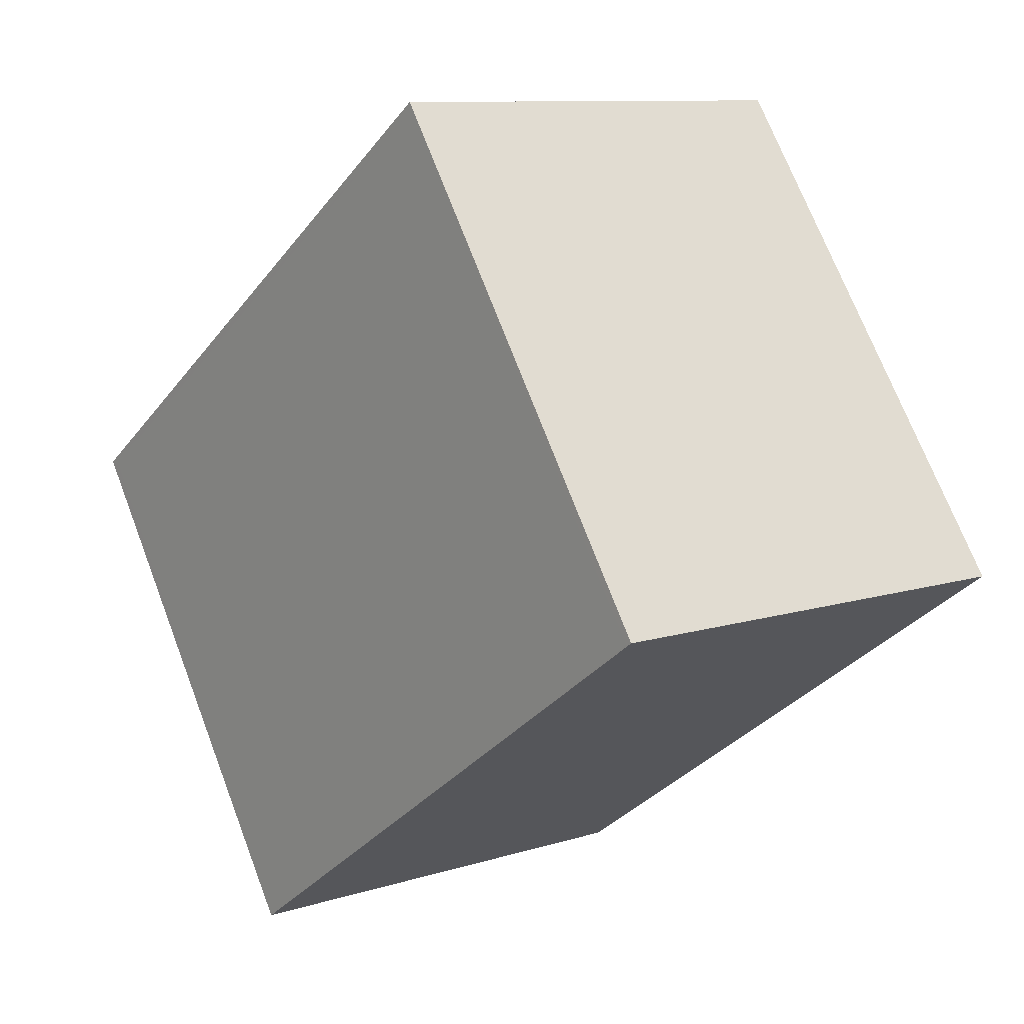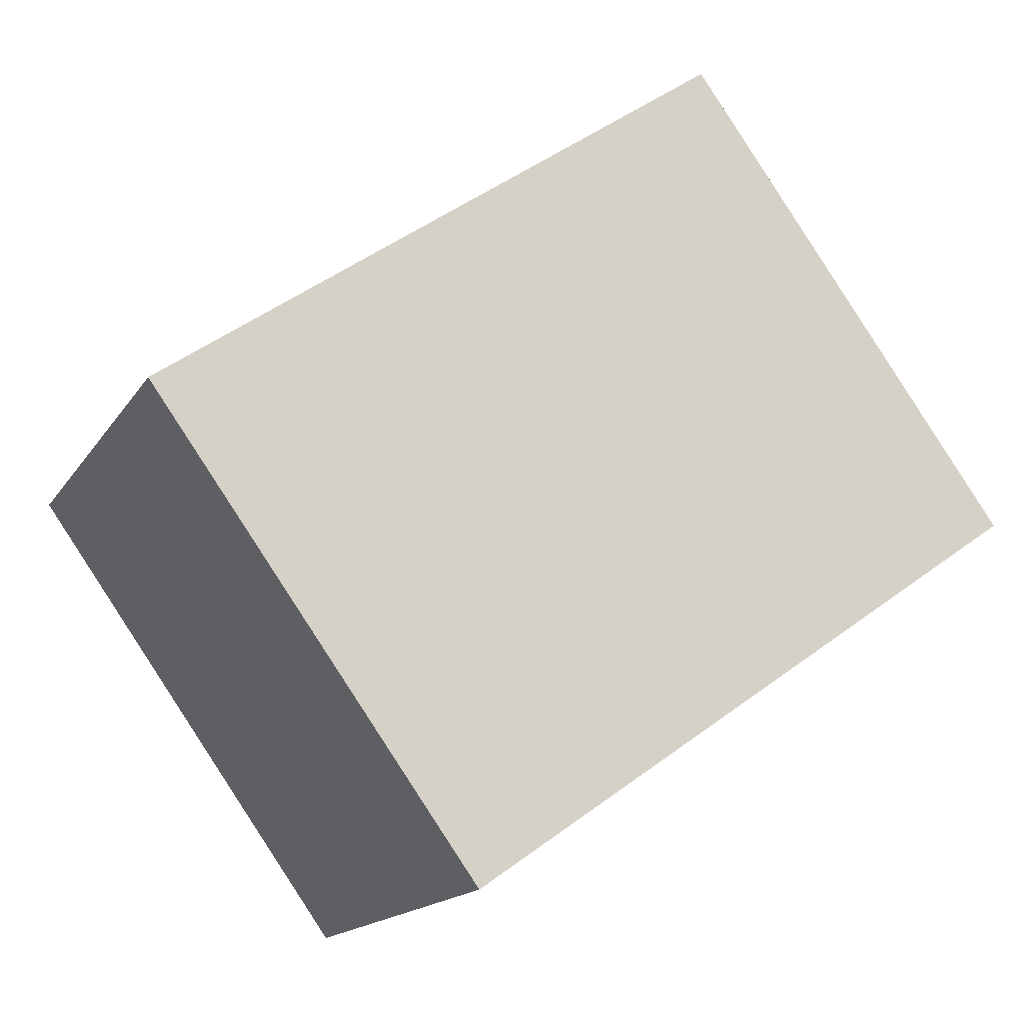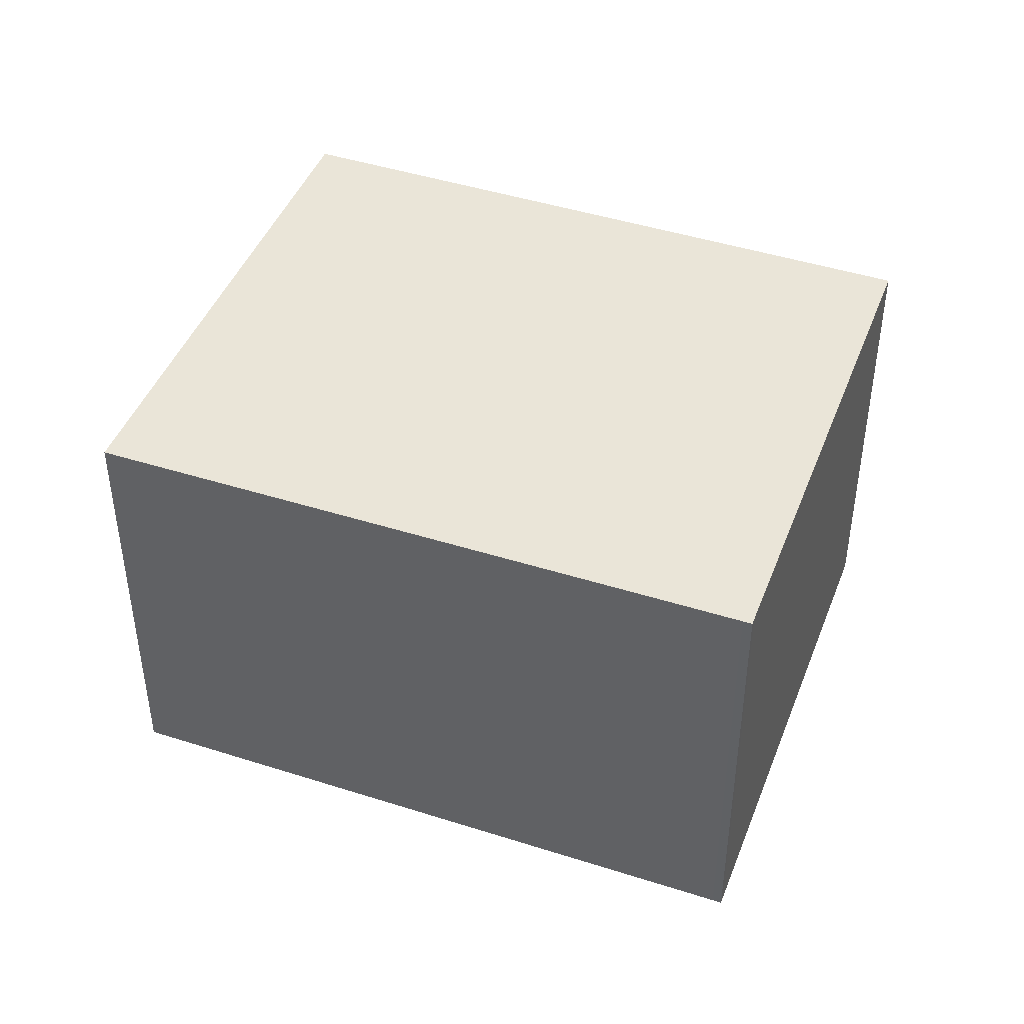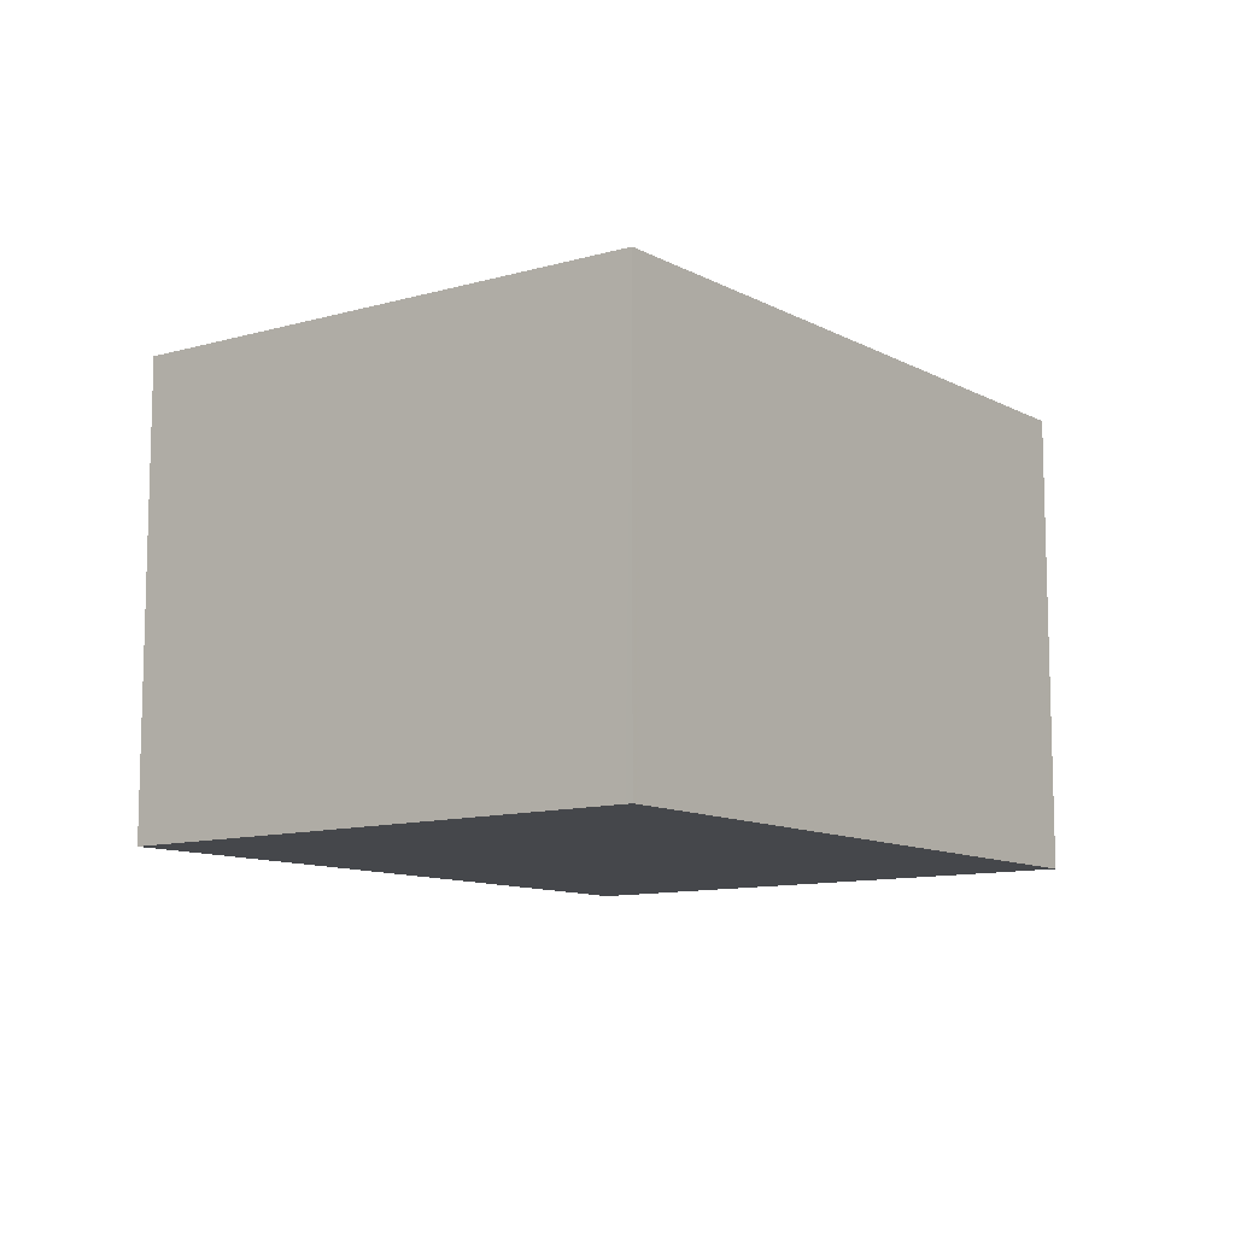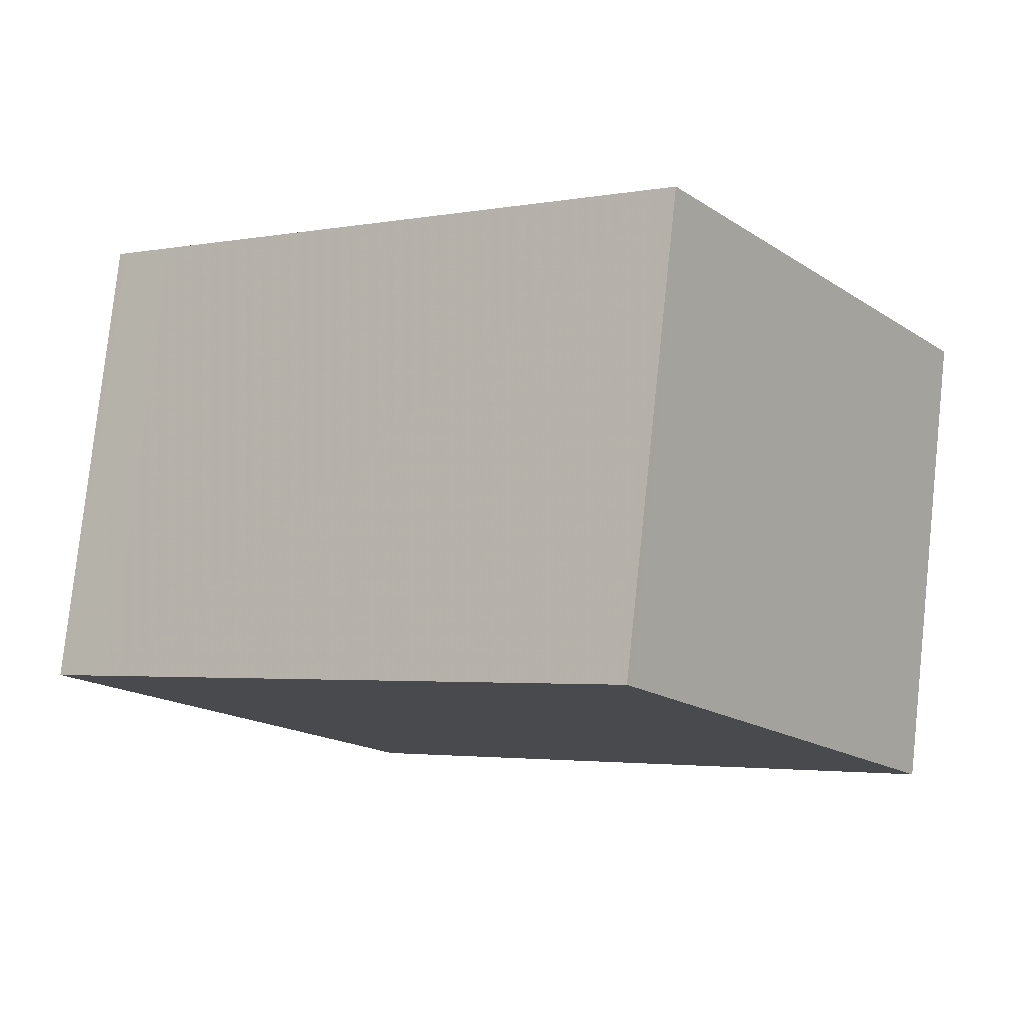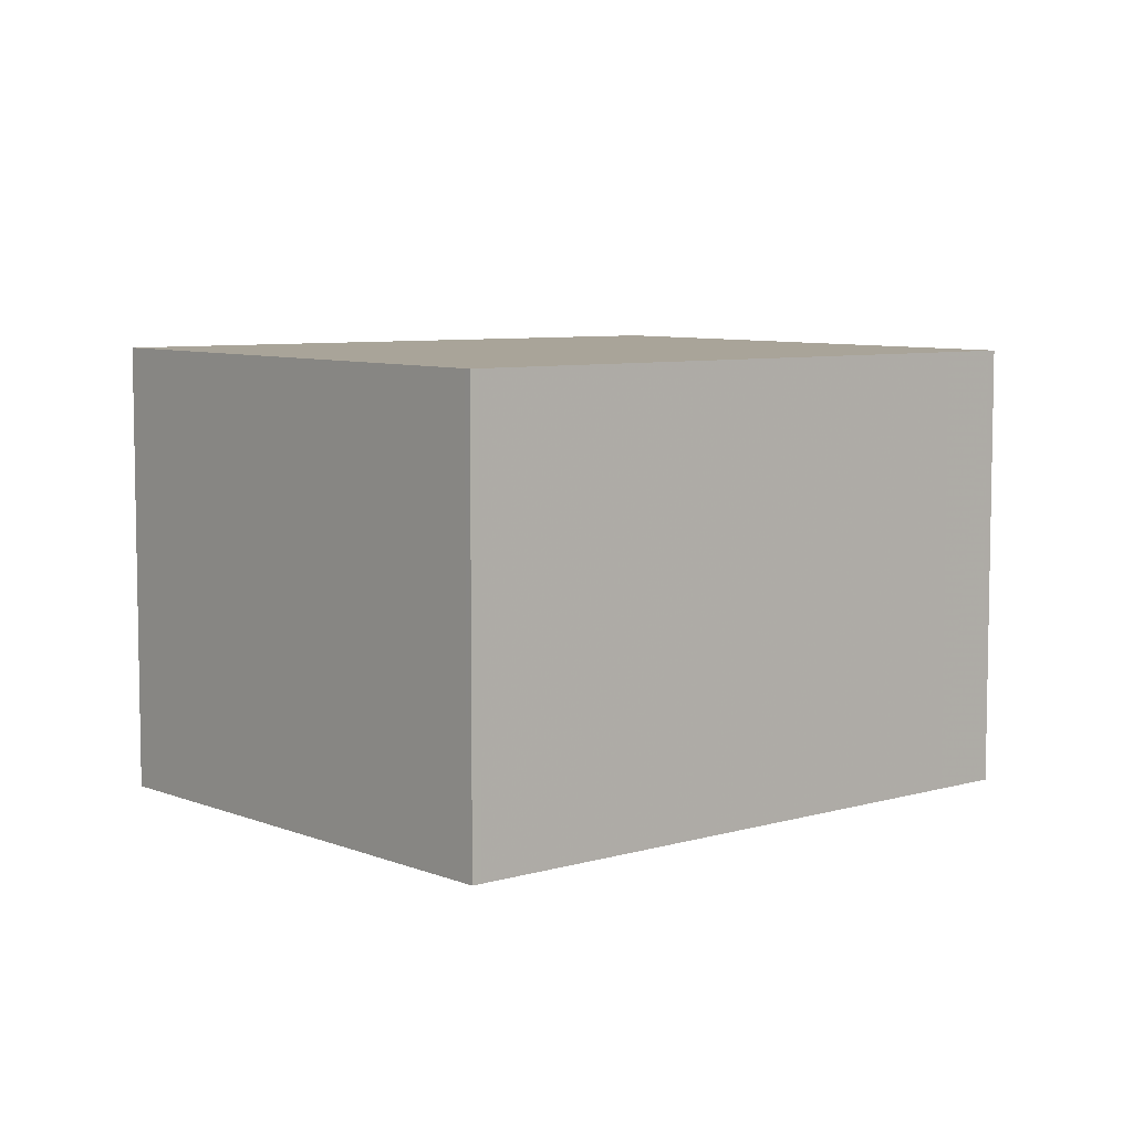
<metadata>
{"format":"obj","ext":"obj","renderer":"f3d","projection":"perspective","resolution":1024,"background":"white","views":[{"elev":10.0,"azim":51.1,"up":"+Y"},{"elev":-15.8,"azim":-21.7,"up":"+Y"},{"elev":44.5,"azim":-124.0,"up":"+Z"},{"elev":-10.6,"azim":162.4,"up":"+Z"},{"elev":79.2,"azim":6.1,"up":"+Y"},{"elev":6.7,"azim":174.6,"up":"+Z"}]}
</metadata>
<code>
v -1642 -1615 2.272
v -1639 -1613 2.26
v -1638 -1615 2.291
v -1641 -1617 2.303
v -1639 -1613 2.26
v -1638 -1615 2.292
v -1639 -1613 2.261
v -1639 -1613 2.261
v -1642 -1615 2.273
v -1638 -1615 2.291
v -1638 -1615 2.291
v -1639 -1616 2.295
v -1642 -1615 2.273
v -1641 -1617 2.303
v -1640 -1617 2.302
v -1642 -1615 2.272
v -1641 -1617 2.298
v -1641 -1617 2.299
v -1638 -1615 2.287
v -1642 -1615 2.272
v -1642 -1615 2.271
v -1638 -1615 2.287
v -1641 -1617 2.299
v -1642 -1615 2.272
v -1642 -1615 2.272
v -1642 -1615 0
v -1642 -1615 0
v -1639 -1613 2.261
v -1639 -1613 2.26
v -1639 -1613 -4.441e-16
v -1639 -1613 0
v -1638 -1615 2.292
v -1638 -1615 2.291
v -1638 -1615 0
v -1638 -1615 0
v -1641 -1617 2.299
v -1641 -1617 2.303
v -1641 -1617 0
v -1641 -1617 0
v -1639 -1613 2.26
v -1639 -1613 2.26
v -1639 -1613 0
v -1639 -1613 -4.441e-16
v -1639 -1616 2.295
v -1638 -1615 2.292
v -1638 -1615 0
v -1639 -1616 0
v -1638 -1615 2.287
v -1639 -1613 2.261
v -1639 -1613 0
v -1638 -1615 0
v -1642 -1615 2.272
v -1642 -1615 2.273
v -1642 -1615 0
v -1642 -1615 0
v -1638 -1615 2.291
v -1638 -1615 2.291
v -1638 -1615 0
v -1638 -1615 0
v -1640 -1617 2.302
v -1639 -1616 2.295
v -1639 -1616 0
v -1640 -1617 0
v -1641 -1617 2.303
v -1641 -1617 2.303
v -1641 -1617 0
v -1641 -1617 0
v -1641 -1617 2.303
v -1640 -1617 2.302
v -1640 -1617 0
v -1641 -1617 0
v -1642 -1615 2.271
v -1642 -1615 2.272
v -1642 -1615 0
v -1642 -1615 0
v -1639 -1613 2.26
v -1642 -1615 2.271
v -1642 -1615 0
v -1639 -1613 0
v -1638 -1615 2.291
v -1638 -1615 2.287
v -1638 -1615 0
v -1638 -1615 0
v -1642 -1615 2.273
v -1641 -1617 2.299
v -1641 -1617 0
v -1642 -1615 0
v -1642 -1615 0
v -1639 -1613 0
v -1638 -1615 0
v -1641 -1617 0
f 13 9 1 20
f 8 5 2 7
f 19 8 7 22
f 23 9 13 18
f 10 3 6 11
f 11 6 12
f 17 16 8 19
f 18 13 16 17
f 17 15 14 18
f 19 11 12 15 17
f 21 5 8 16
f 16 13 20 21
f 22 10 11 19
f 18 14 4 23
f 25 26 27 24
f 29 30 31 28
f 33 34 35 32
f 37 38 39 36
f 41 42 43 40
f 45 46 47 44
f 49 50 51 48
f 53 54 55 52
f 57 58 59 56
f 61 62 63 60
f 65 66 67 64
f 69 70 71 68
f 73 74 75 72
f 77 78 79 76
f 81 82 83 80
f 85 86 87 84
f 89 90 91 88

</code>
